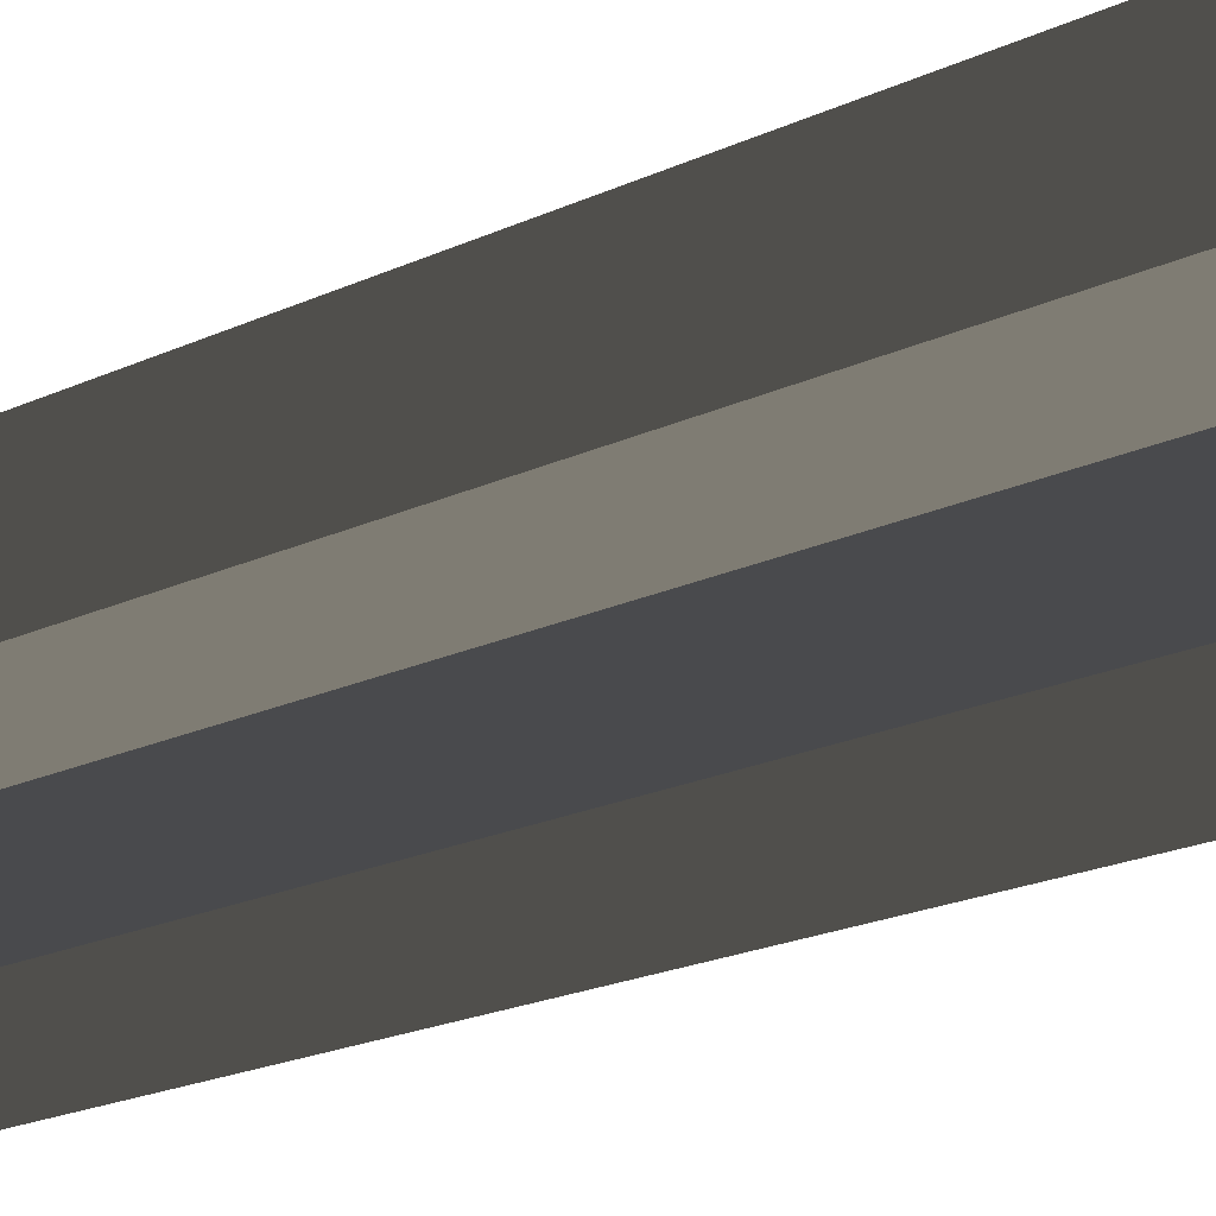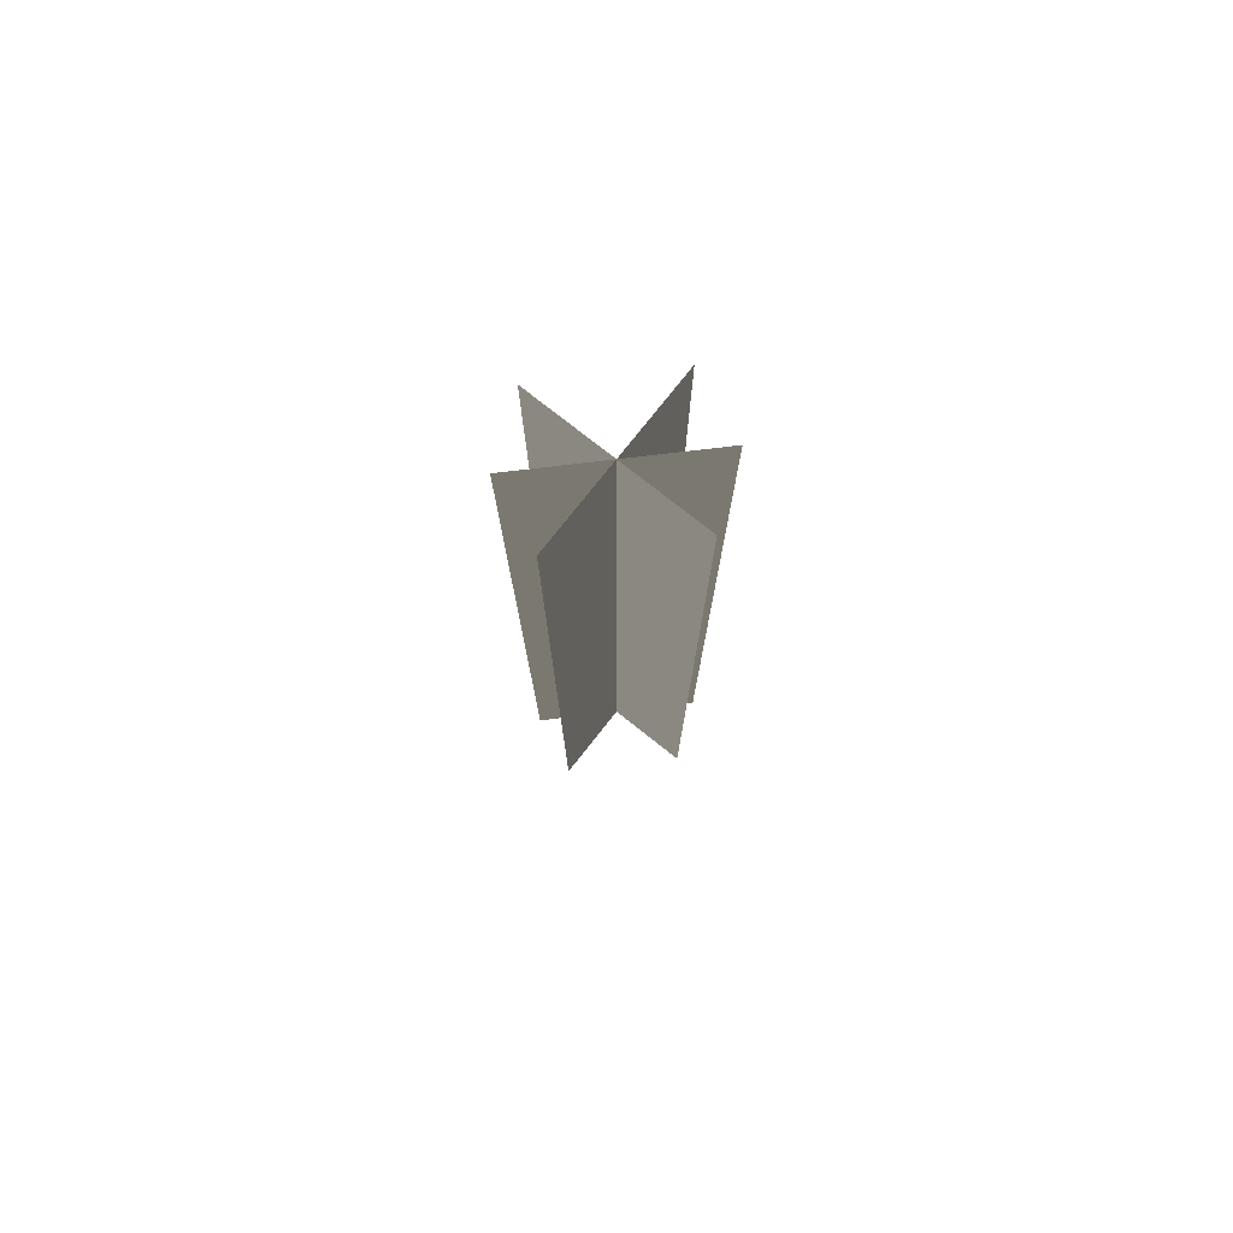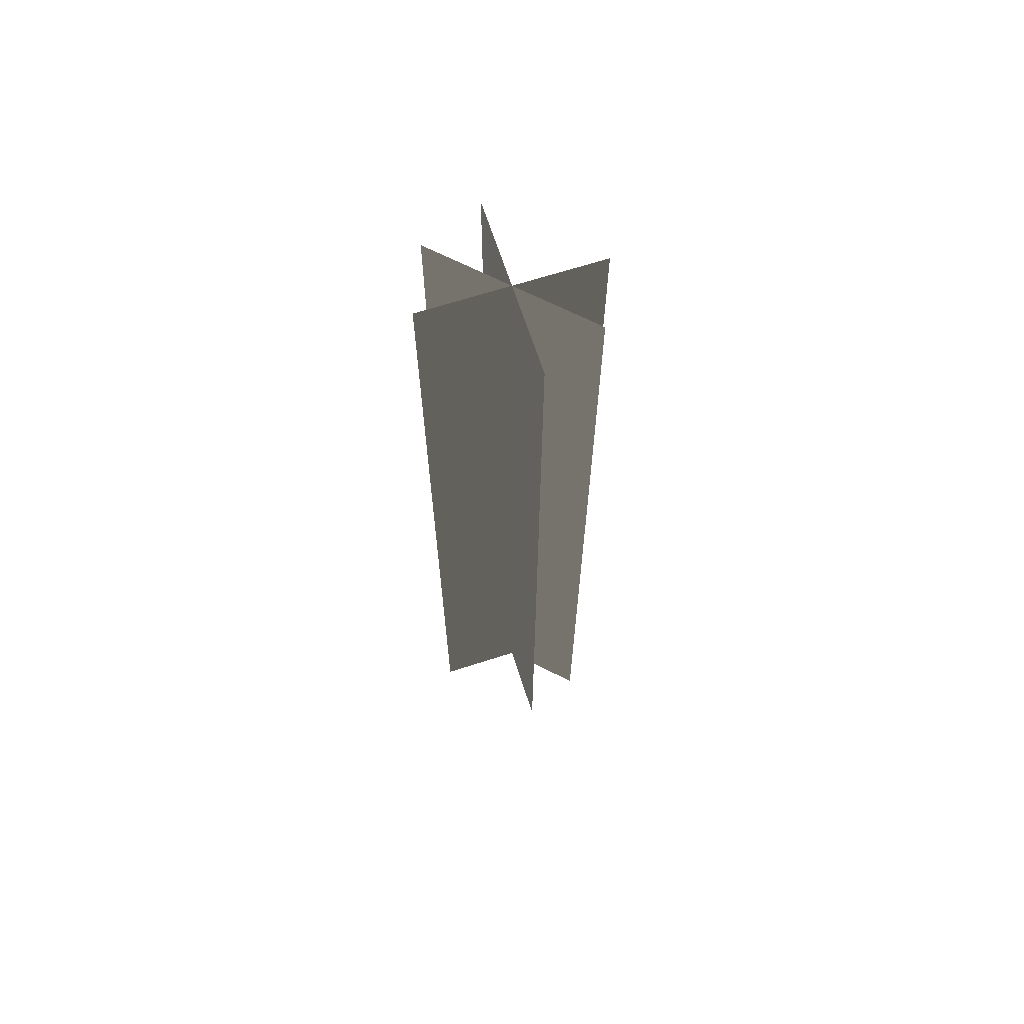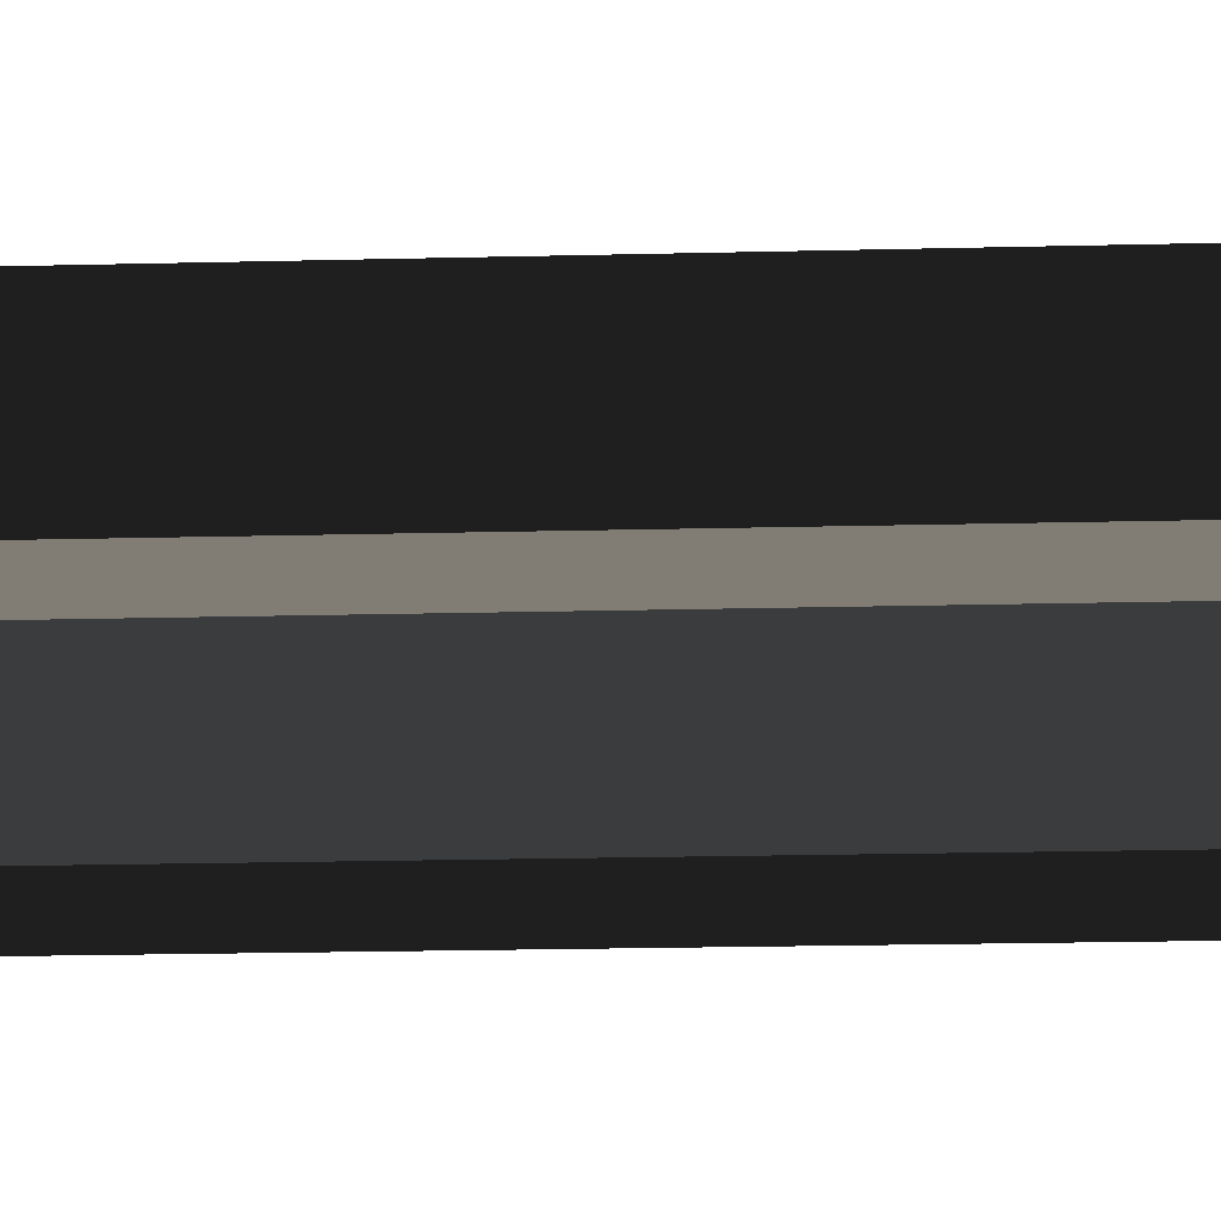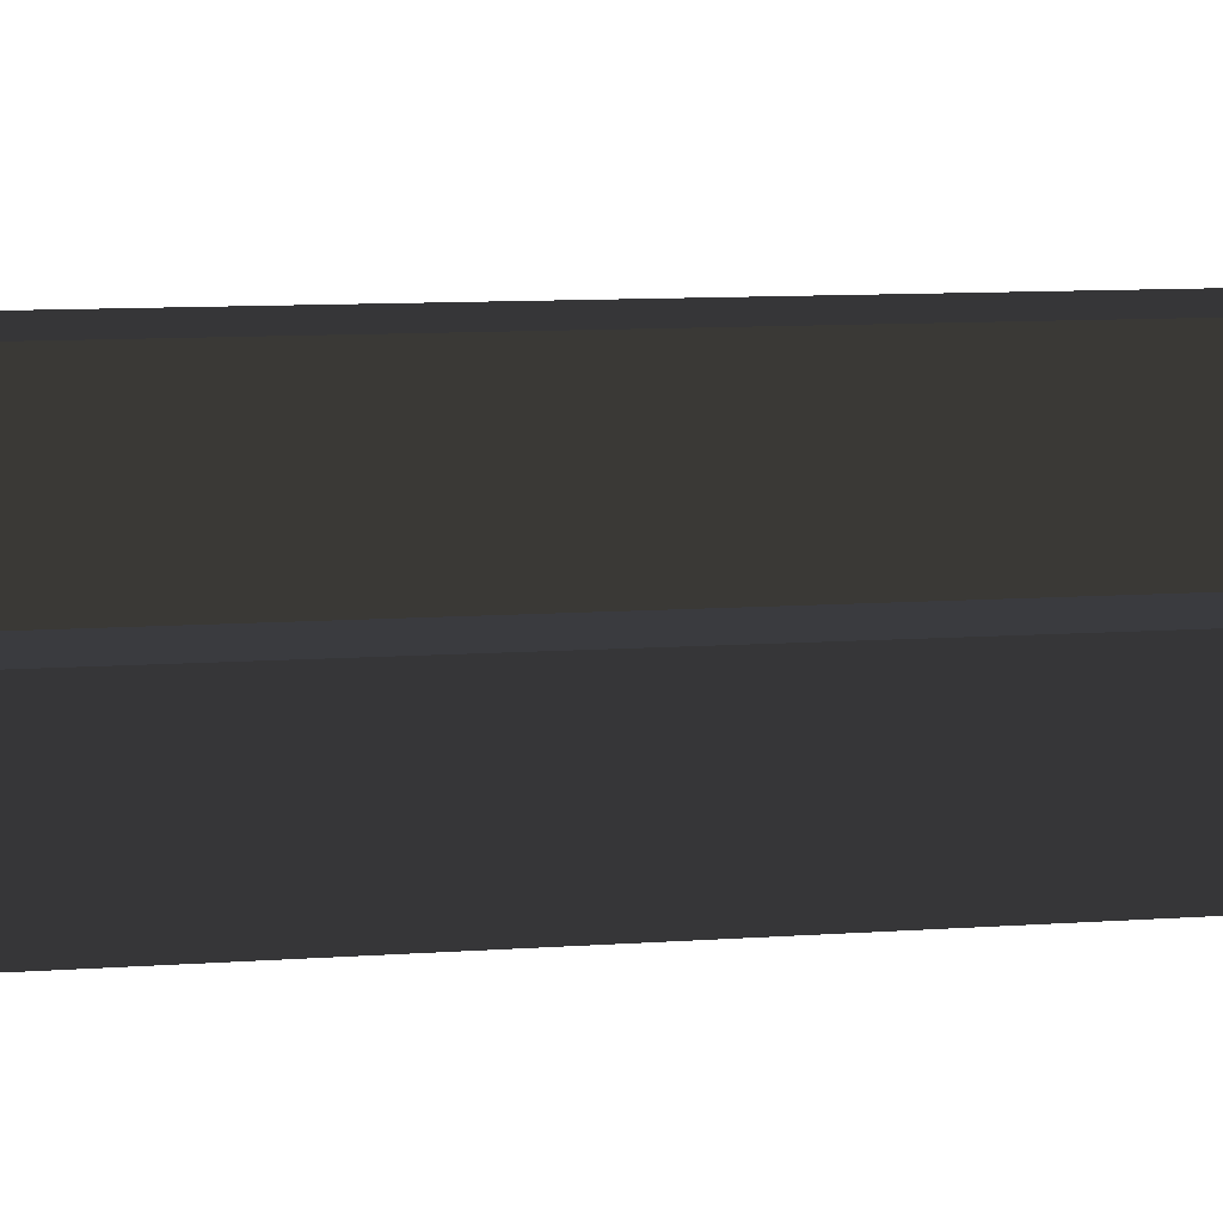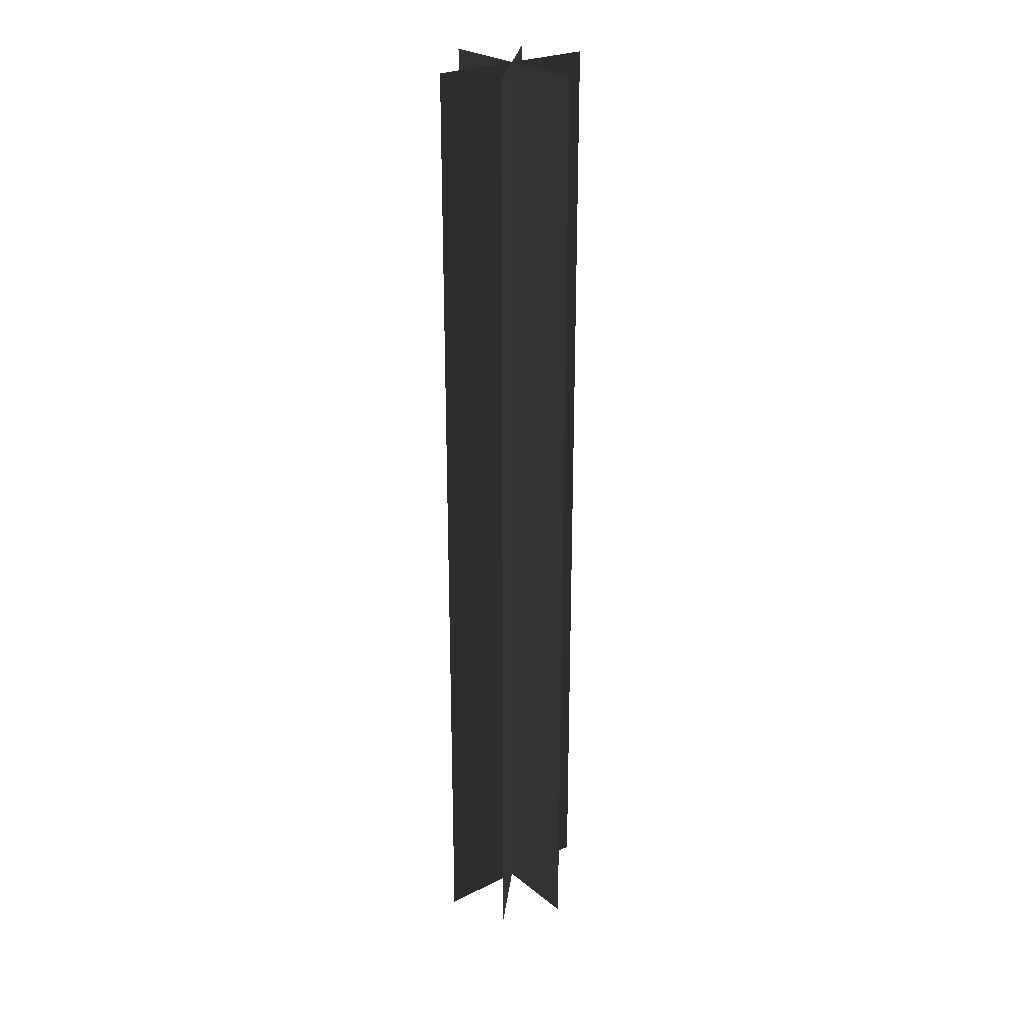
<metadata>
{"format":"obj","ext":"obj","renderer":"f3d","projection":"perspective","resolution":1024,"background":"white","views":[{"elev":-11.4,"azim":146.5,"up":"+Z"},{"elev":77.2,"azim":-6.7,"up":"+Y"},{"elev":67.0,"azim":-152.9,"up":"+Y"},{"elev":-10.5,"azim":95.0,"up":"+Z"},{"elev":4.5,"azim":67.8,"up":"+Z"},{"elev":25.5,"azim":96.6,"up":"+Y"}]}
</metadata>
<code>
v -0.179 -1 -4.145e-07
v -0.179 1 -2.547e-07
v 0.179 1 3.642e-07
v 0.179 -1 2.045e-07
v -0.1266 -1 0.1266
v -0.1266 1 0.1266
v 0.1266 1 -0.1266
v 0.1266 -1 -0.1266
v 0.1266 -1 0.1266
v 0.1266 1 0.1266
v -0.1266 1 -0.1266
v -0.1266 -1 -0.1266
v -0.179 -1 -4.145e-07
v 0.179 -1 2.045e-07
v 0.179 1 3.642e-07
v -0.179 1 -2.547e-07
v -0.1266 -1 0.1266
v 0.1266 -1 -0.1266
v 0.1266 1 -0.1266
v -0.1266 1 0.1266
v 0.1266 -1 0.1266
v -0.1266 -1 -0.1266
v -0.1266 1 -0.1266
v 0.1266 1 0.1266
g Metal_Pole.005_33248_111
f 1 3 2
f 1 4 3
f 5 7 6
f 5 8 7
f 9 11 10
f 9 12 11
f 13 15 14
f 13 16 15
f 17 19 18
f 17 20 19
f 21 23 22
f 21 24 23

</code>
